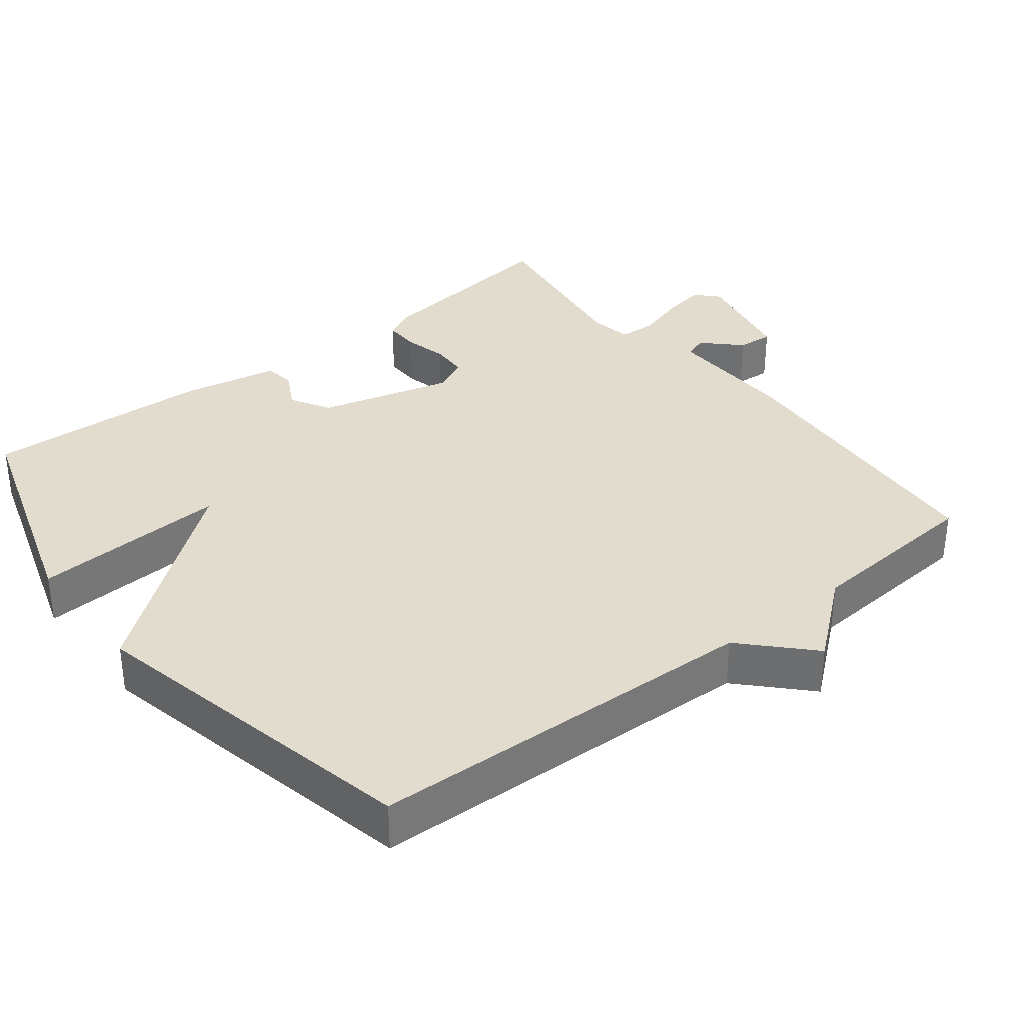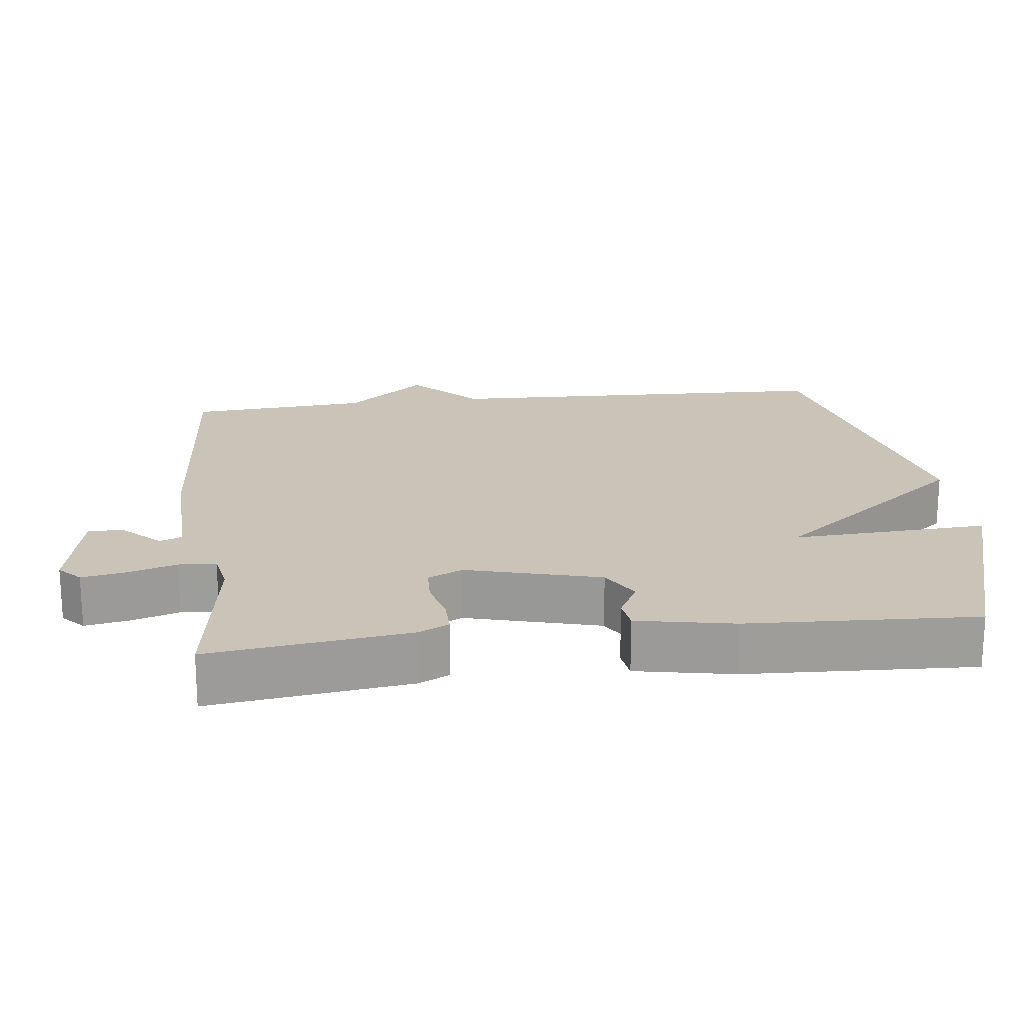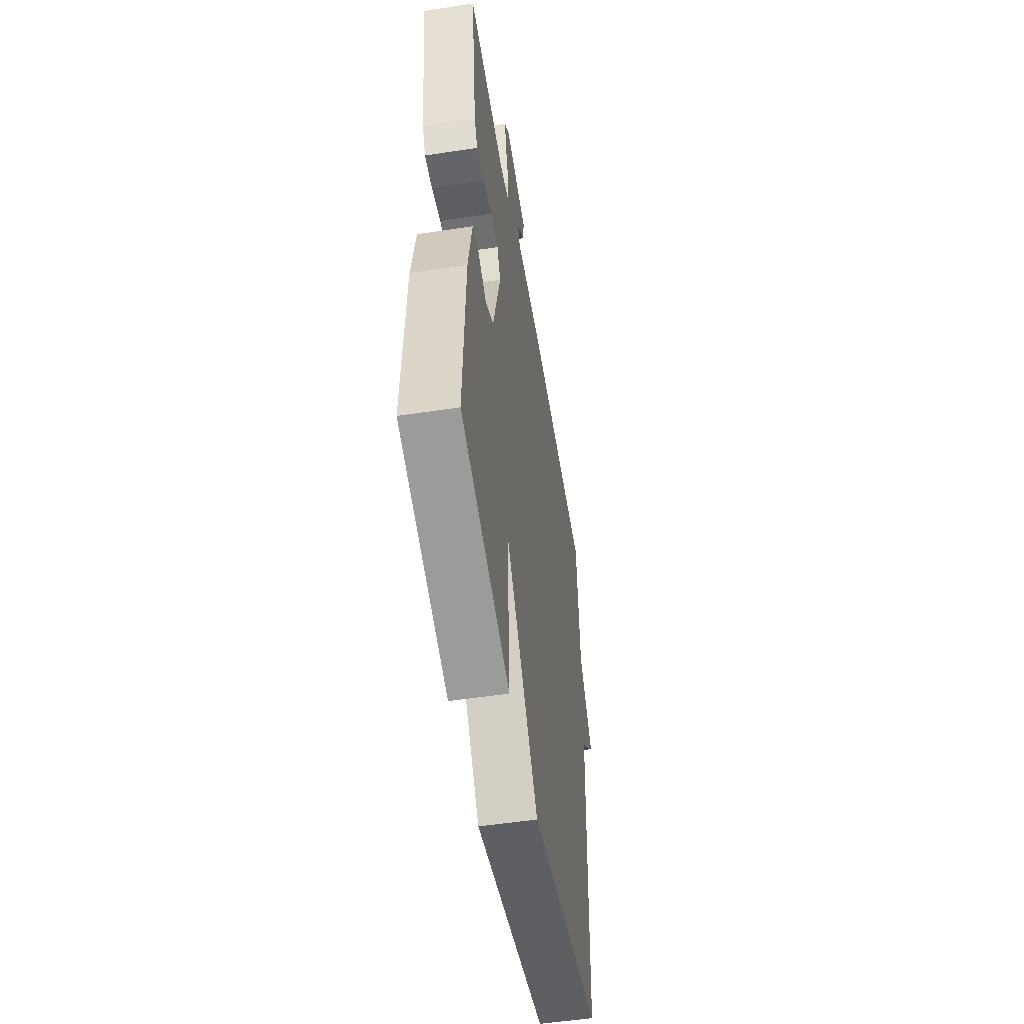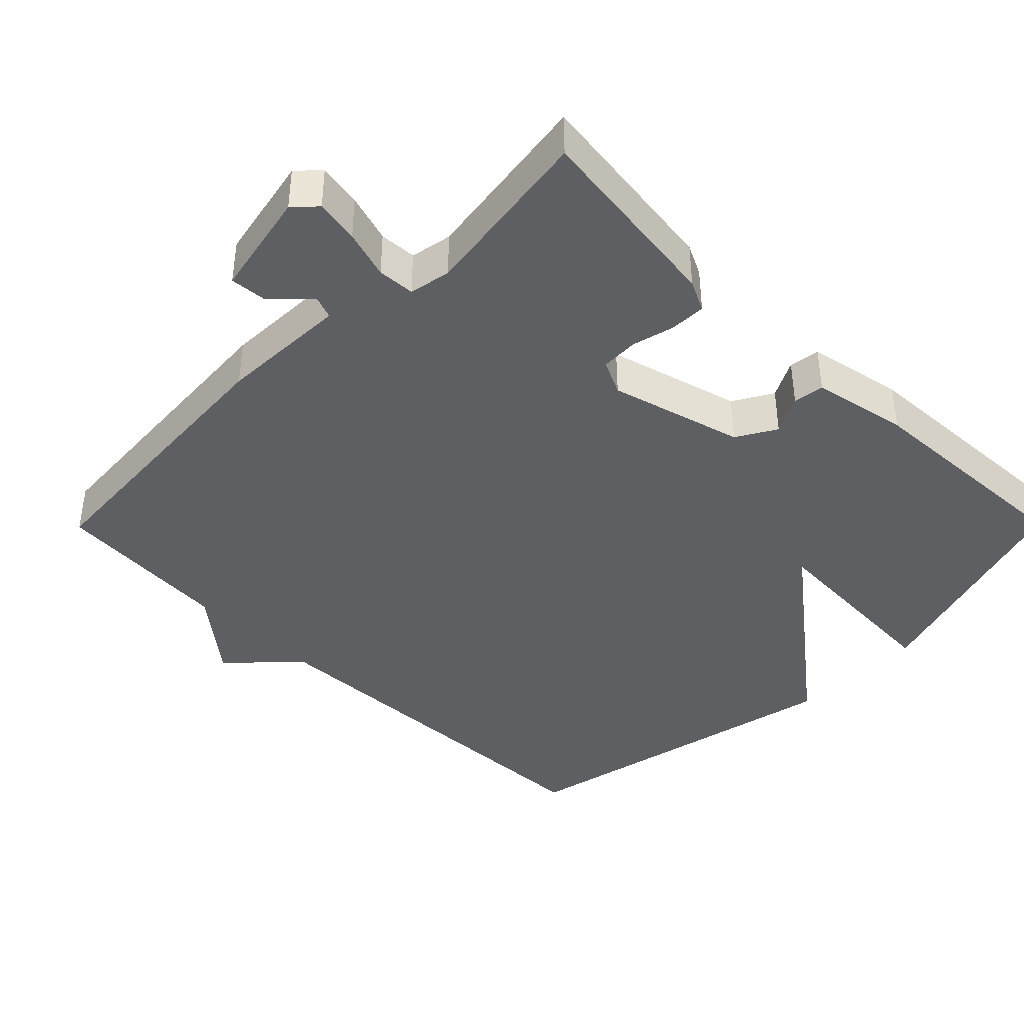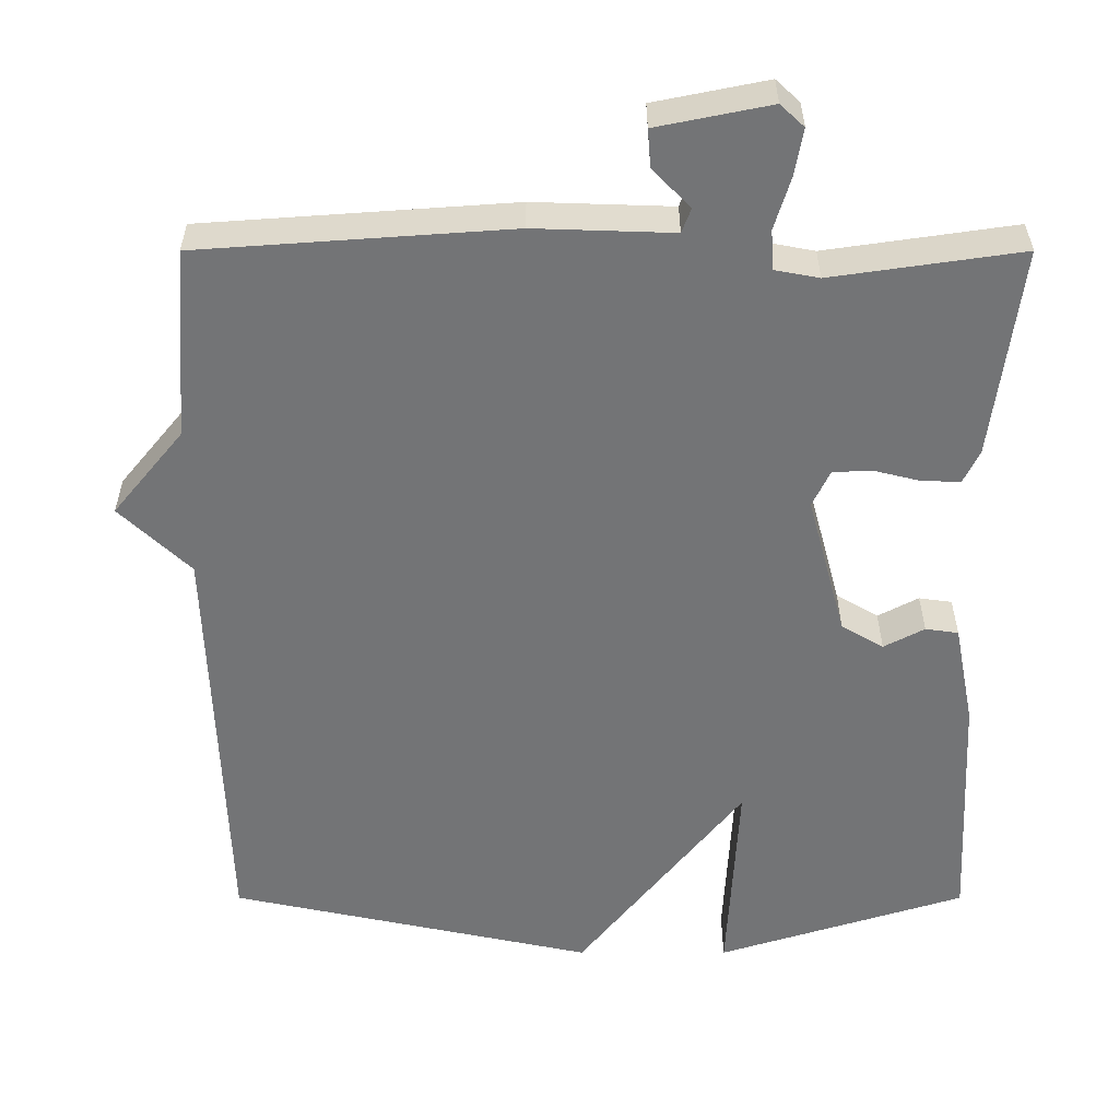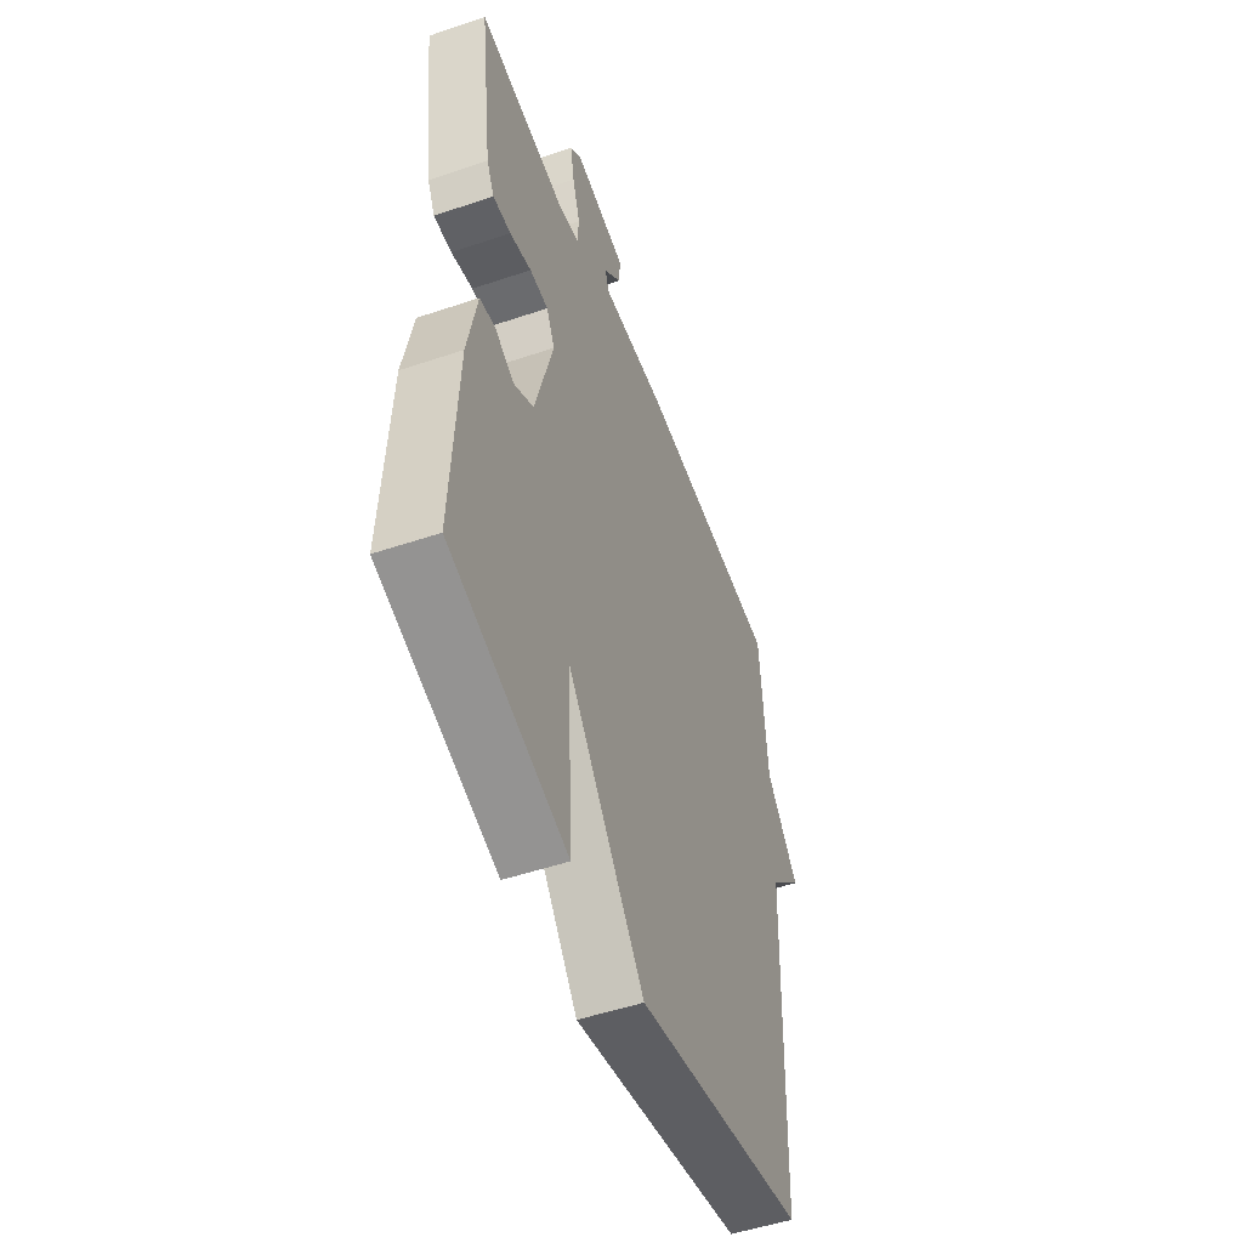
<metadata>
{"format":"obj","ext":"obj","renderer":"f3d","projection":"perspective","resolution":1024,"background":"white","views":[{"elev":34.7,"azim":-128.1,"up":"+Y"},{"elev":20.0,"azim":83.1,"up":"+Y"},{"elev":-52.7,"azim":99.3,"up":"+Z"},{"elev":-40.8,"azim":45.3,"up":"+Y"},{"elev":33.8,"azim":0.0,"up":"+Z"},{"elev":-51.4,"azim":110.2,"up":"+Z"}]}
</metadata>
<code>
v -0.5 0.07 0.5
v -0.095 0.07 0.529
v 0.086 0.07 0.523
v 0.098 0.07 0.555
v 0.049 0.07 0.605
v 0.045 0.07 0.655
v 0.193 0.07 0.685
v 0.224 0.07 0.656
v 0.213 0.07 0.595
v 0.192 0.07 0.527
v 0.195 0.07 0.475
v 0.253 0.07 0.464
v 0.5 0.07 0.5
v 0.464 0.07 0.224
v 0.443 0.07 0.181
v 0.393 0.07 0.182
v 0.333 0.07 0.197
v 0.281 0.07 0.195
v 0.258 0.07 0.147
v 0.308 0.07 -0.039
v 0.363 0.07 -0.071
v 0.416 0.07 -0.043
v 0.459 0.07 -0.049
v 0.485 0.07 -0.183
v 0.5 0.07 -0.5
v 0.176 0.07 -0.602
v 0.191 0.07 -0.33
v -0.024 0.07 -0.602
v -0.5 0.07 -0.5
v -0.519 0.07 0.05
v -0.611 0.07 0.138
v -0.519 0.07 0.25
v -0.5 0 0.5
v -0.095 0 0.529
v 0.086 0 0.523
v 0.098 0 0.555
v 0.049 0 0.605
v 0.045 0 0.655
v 0.193 0 0.685
v 0.224 0 0.656
v 0.213 0 0.595
v 0.192 0 0.527
v 0.195 0 0.475
v 0.253 0 0.464
v 0.5 0 0.5
v 0.464 0 0.224
v 0.443 0 0.181
v 0.393 0 0.182
v 0.333 0 0.197
v 0.281 0 0.195
v 0.258 0 0.147
v 0.308 0 -0.039
v 0.363 0 -0.071
v 0.416 0 -0.043
v 0.459 0 -0.049
v 0.485 0 -0.183
v 0.5 0 -0.5
v 0.176 0 -0.602
v 0.191 0 -0.33
v -0.024 0 -0.602
v -0.5 0 -0.5
v -0.519 0 0.05
v -0.611 0 0.138
v -0.519 0 0.25
f 30 31 32
f 1 2 3
f 32 1 3
f 30 32 3
f 29 30 3
f 28 29 3
f 27 28 3
f 25 26 27
f 24 25 27
f 23 24 27
f 22 23 27
f 21 22 27
f 20 21 27
f 27 3 4
f 20 27 4
f 19 20 4
f 18 19 4
f 17 18 4
f 15 16 17
f 14 15 17
f 13 14 17
f 12 13 17
f 11 12 17
f 11 17 4
f 4 5 6
f 11 4 6
f 10 11 6
f 8 9 10
f 7 8 10
f 6 7 10
f 64 63 62
f 35 34 33
f 35 33 64
f 35 64 62
f 35 62 61
f 35 61 60
f 35 60 59
f 59 58 57
f 59 57 56
f 59 56 55
f 59 55 54
f 59 54 53
f 59 53 52
f 36 35 59
f 36 59 52
f 36 52 51
f 36 51 50
f 36 50 49
f 49 48 47
f 49 47 46
f 49 46 45
f 49 45 44
f 49 44 43
f 36 49 43
f 38 37 36
f 38 36 43
f 38 43 42
f 42 41 40
f 42 40 39
f 42 39 38
f 1 33 34 2
f 2 34 35 3
f 3 35 36 4
f 4 36 37 5
f 5 37 38 6
f 6 38 39 7
f 7 39 40 8
f 8 40 41 9
f 9 41 42 10
f 10 42 43 11
f 11 43 44 12
f 12 44 45 13
f 13 45 46 14
f 14 46 47 15
f 15 47 48 16
f 16 48 49 17
f 17 49 50 18
f 18 50 51 19
f 19 51 52 20
f 20 52 53 21
f 21 53 54 22
f 22 54 55 23
f 23 55 56 24
f 24 56 57 25
f 25 57 58 26
f 26 58 59 27
f 27 59 60 28
f 28 60 61 29
f 29 61 62 30
f 30 62 63 31
f 31 63 64 32
f 32 64 33 1

</code>
